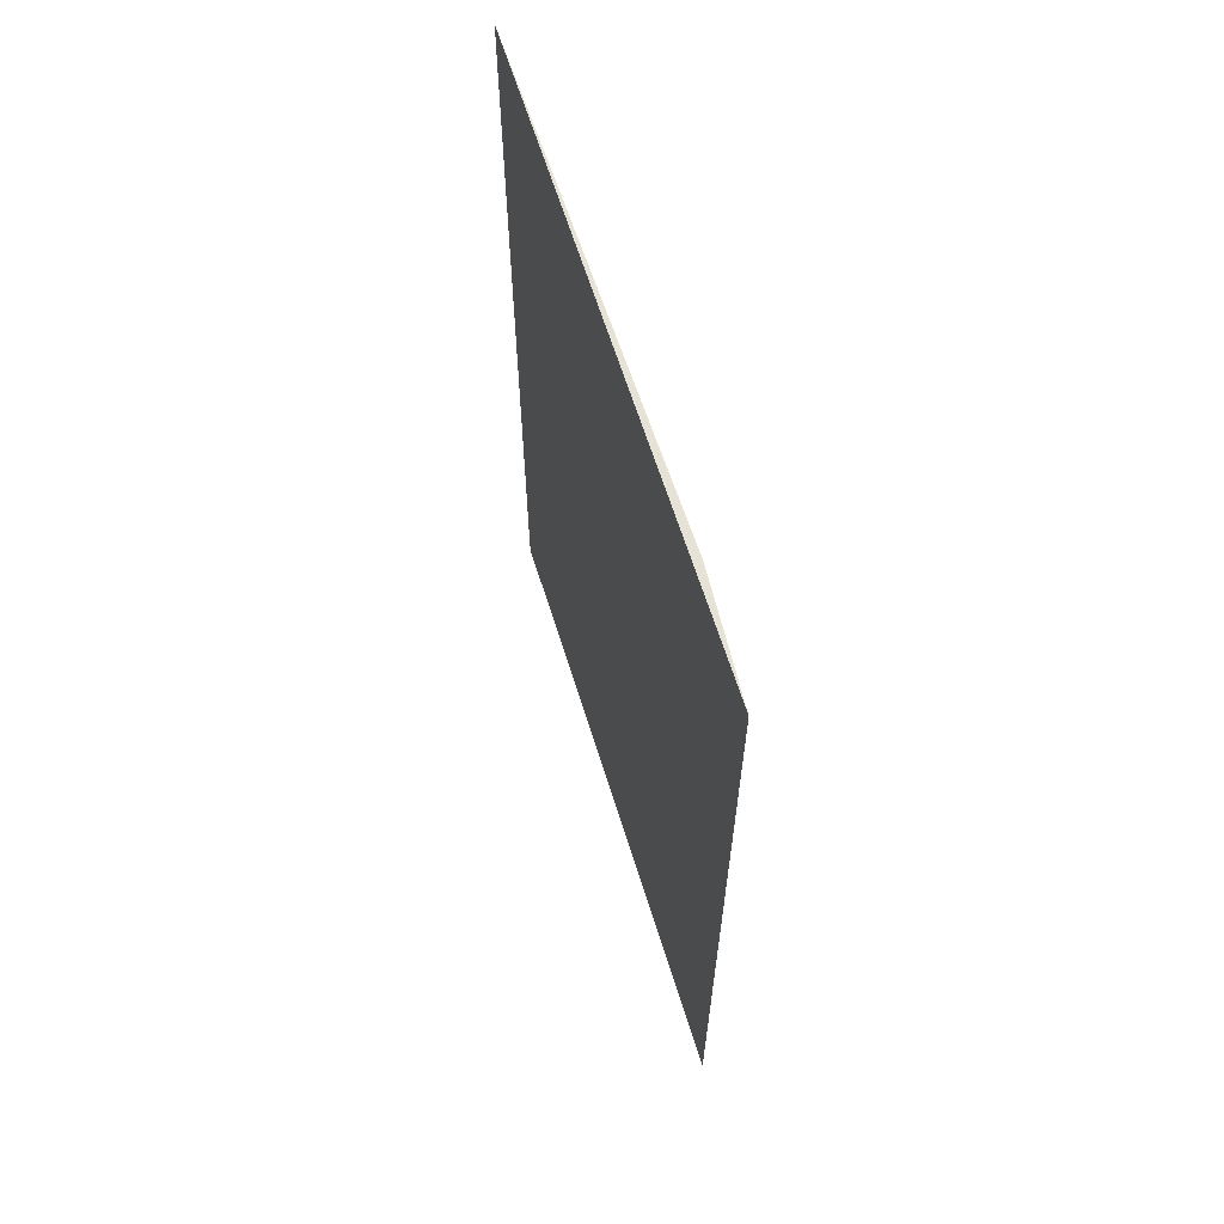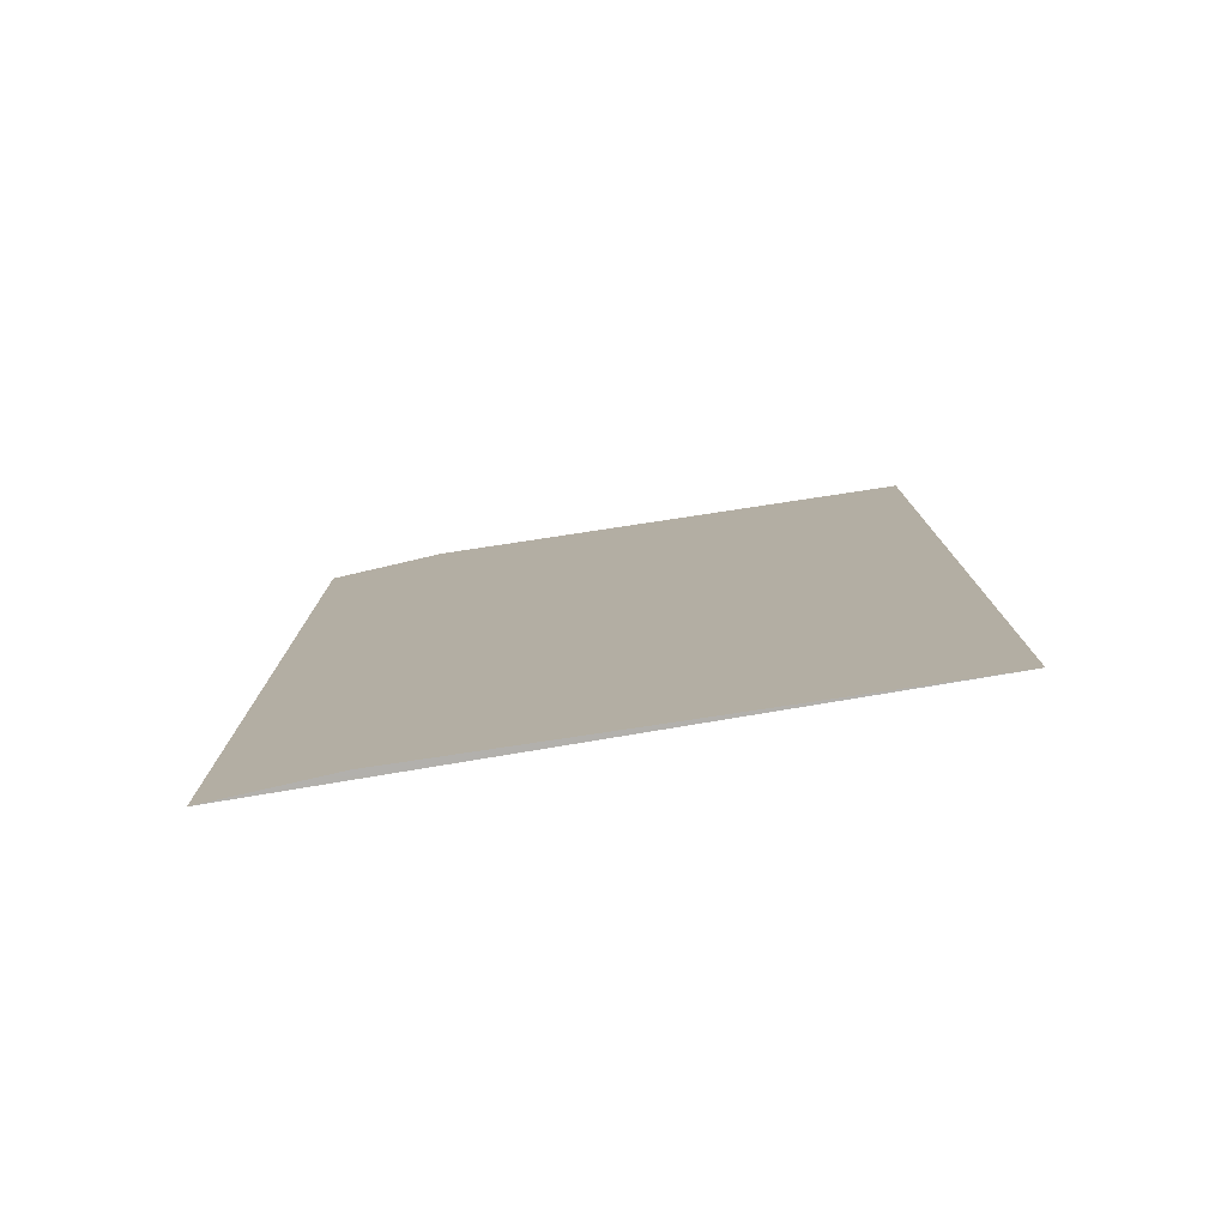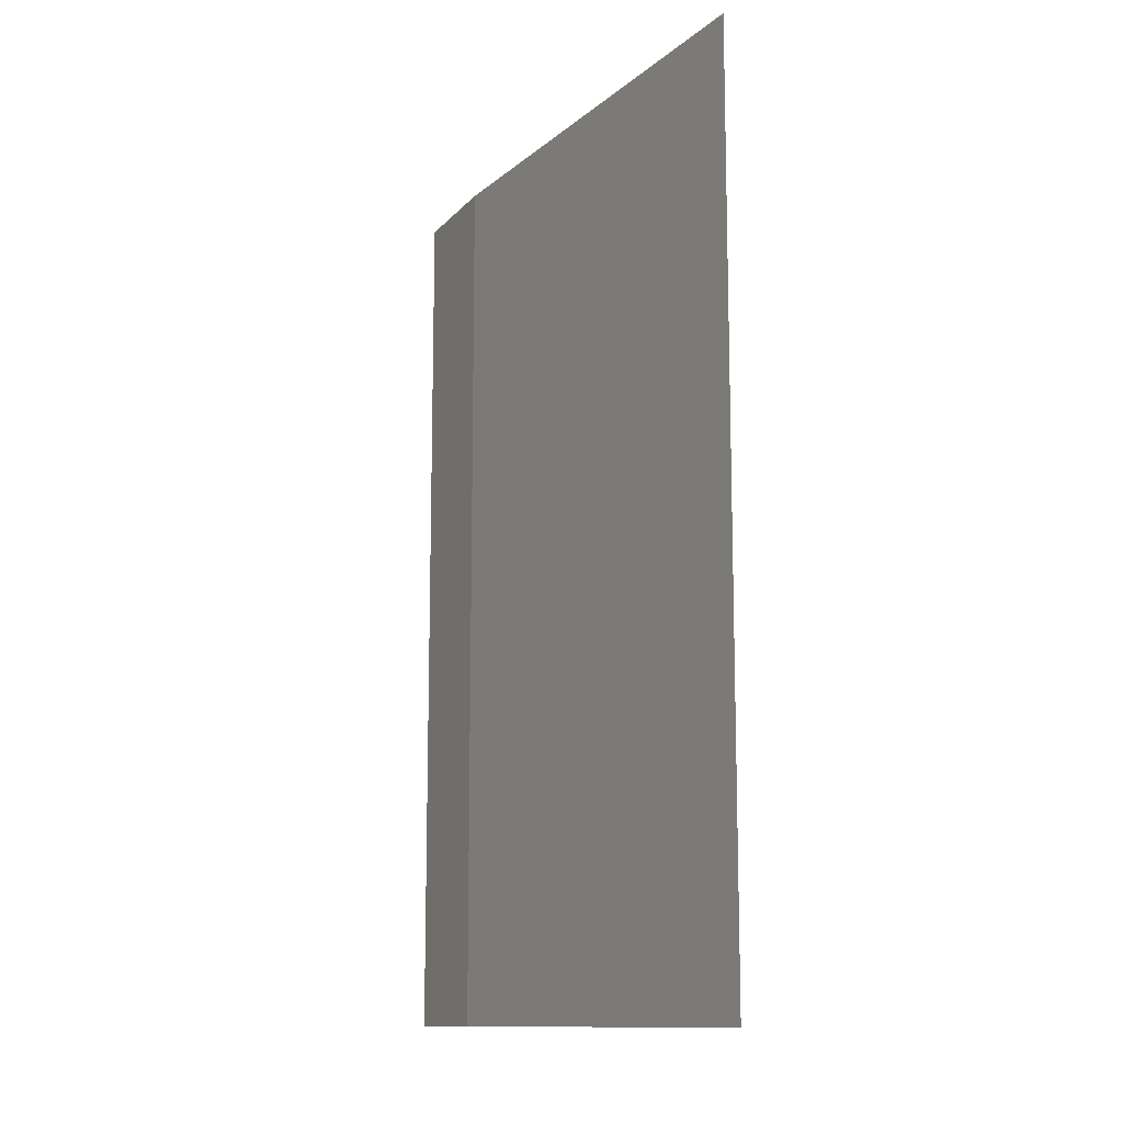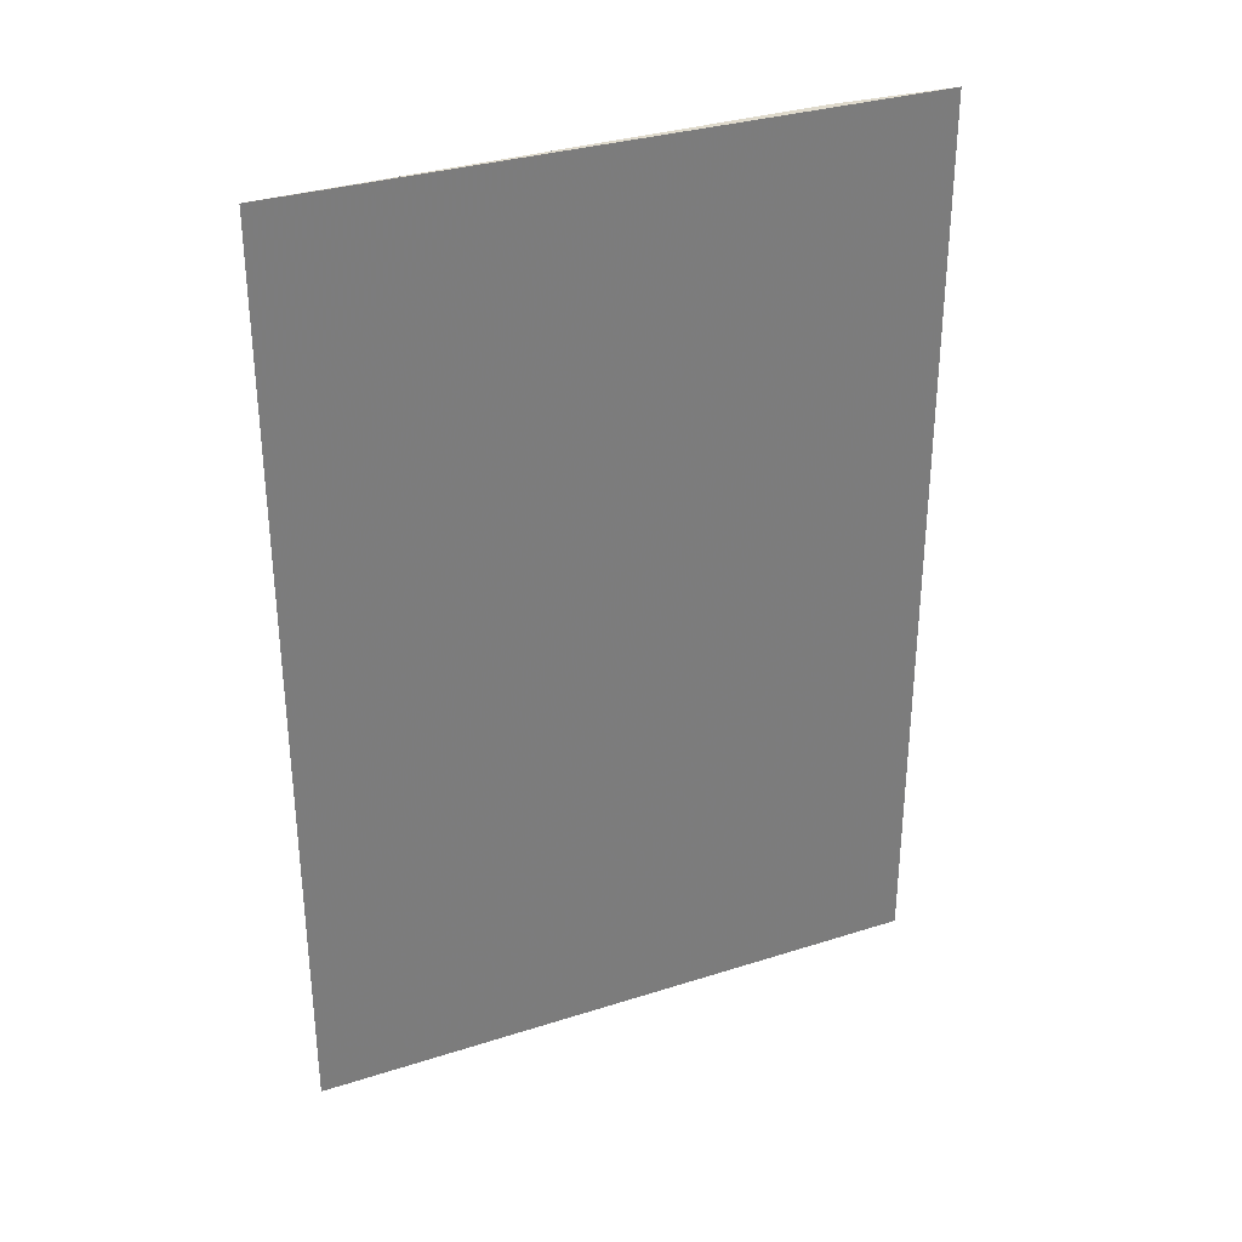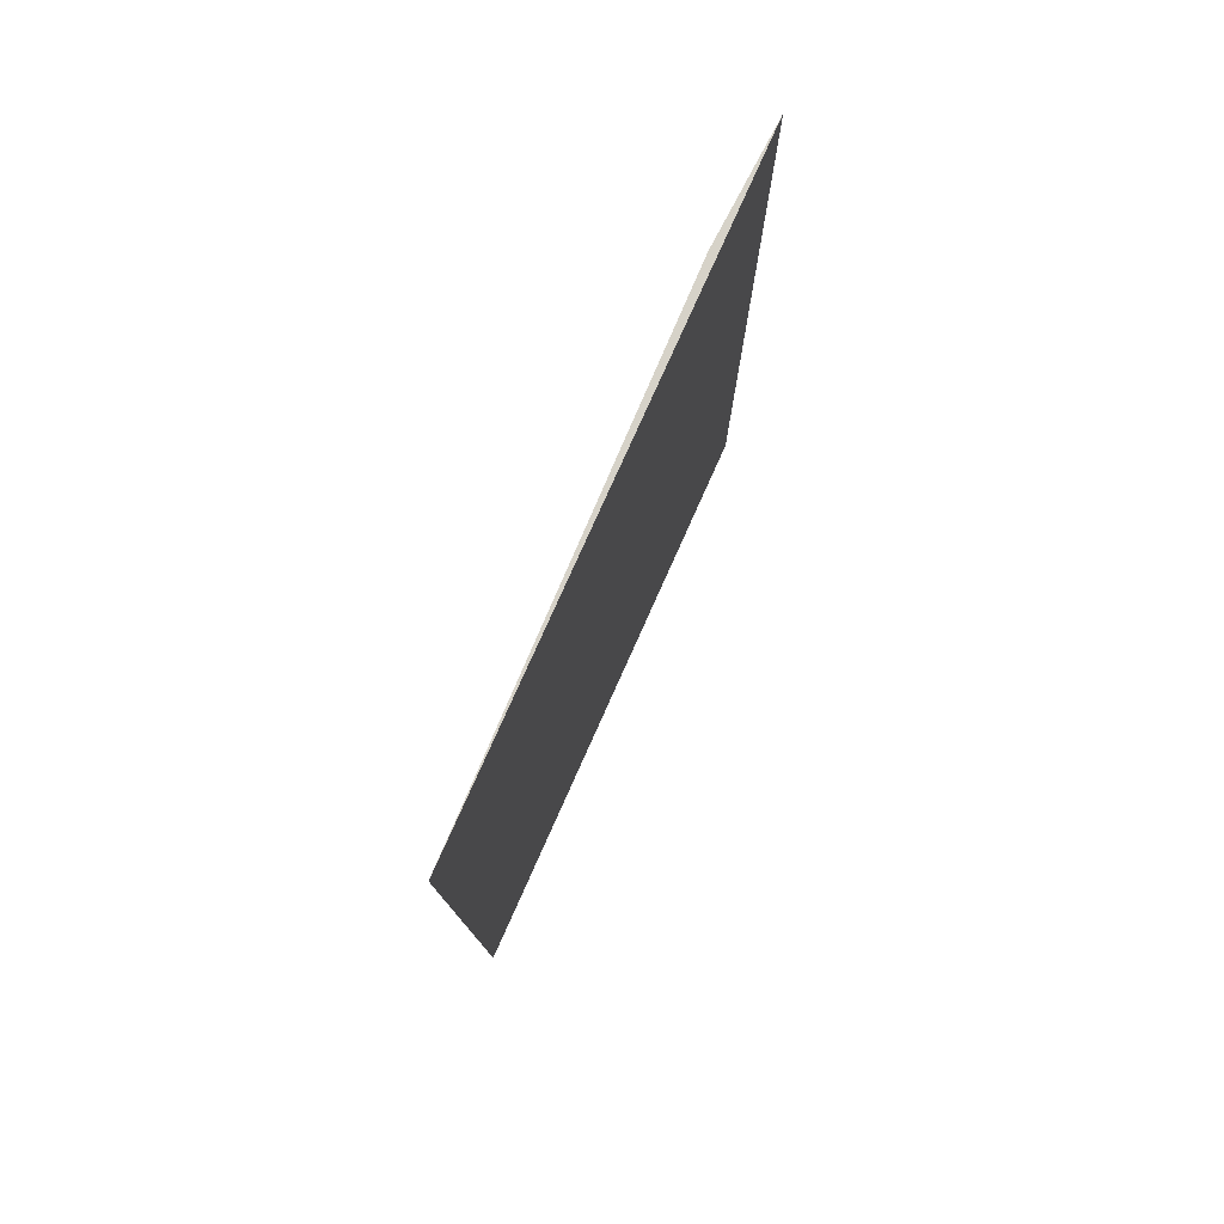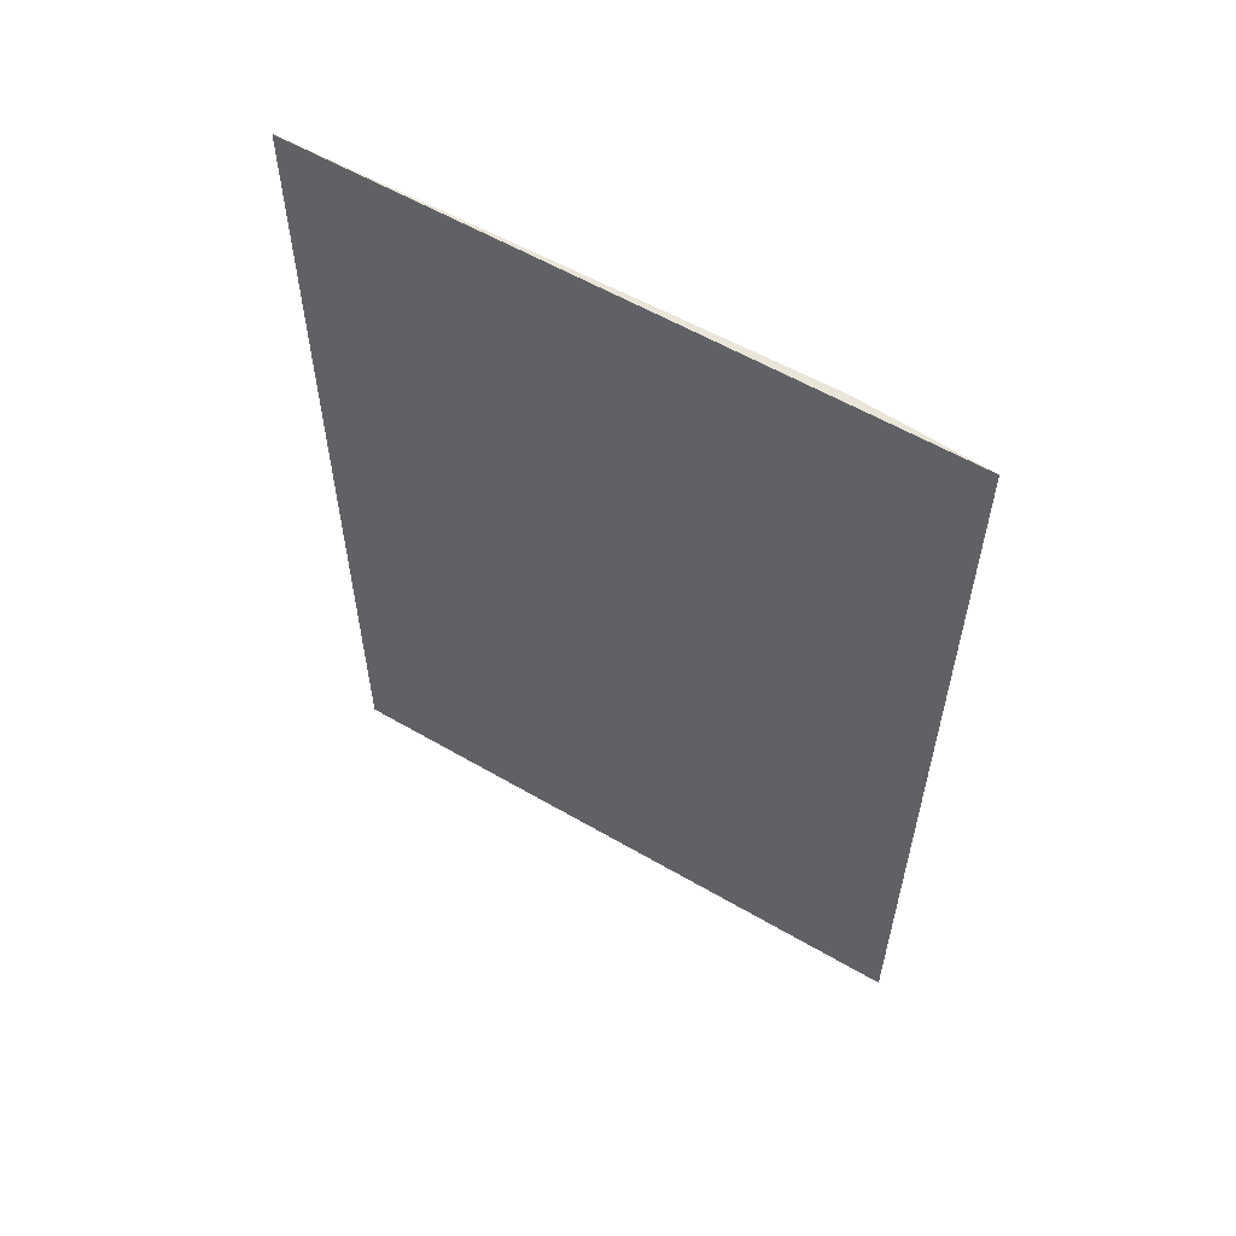
<metadata>
{"format":"obj","ext":"obj","renderer":"f3d","projection":"perspective","resolution":1024,"background":"white","views":[{"elev":64.0,"azim":116.0,"up":"+Z"},{"elev":-78.6,"azim":-127.2,"up":"+Z"},{"elev":-12.2,"azim":-74.8,"up":"+Z"},{"elev":32.4,"azim":19.4,"up":"+Z"},{"elev":78.2,"azim":-22.6,"up":"+Z"},{"elev":58.2,"azim":74.4,"up":"+Z"}]}
</metadata>
<code>
v -0.06438 0.07643 0.05301
v -0.06596 0.07511 0.05301
v -0.07202 0.06923 0.05301
v -0.07202 0.06923 0.03786
v -0.06596 0.07511 0.03786
v -0.06438 0.07643 0.03786
f 1 2 3
f 1 3 4
f 3 2 4
f 5 4 2
f 6 1 4
f 6 4 5
f 6 5 2
f 6 2 1

</code>
